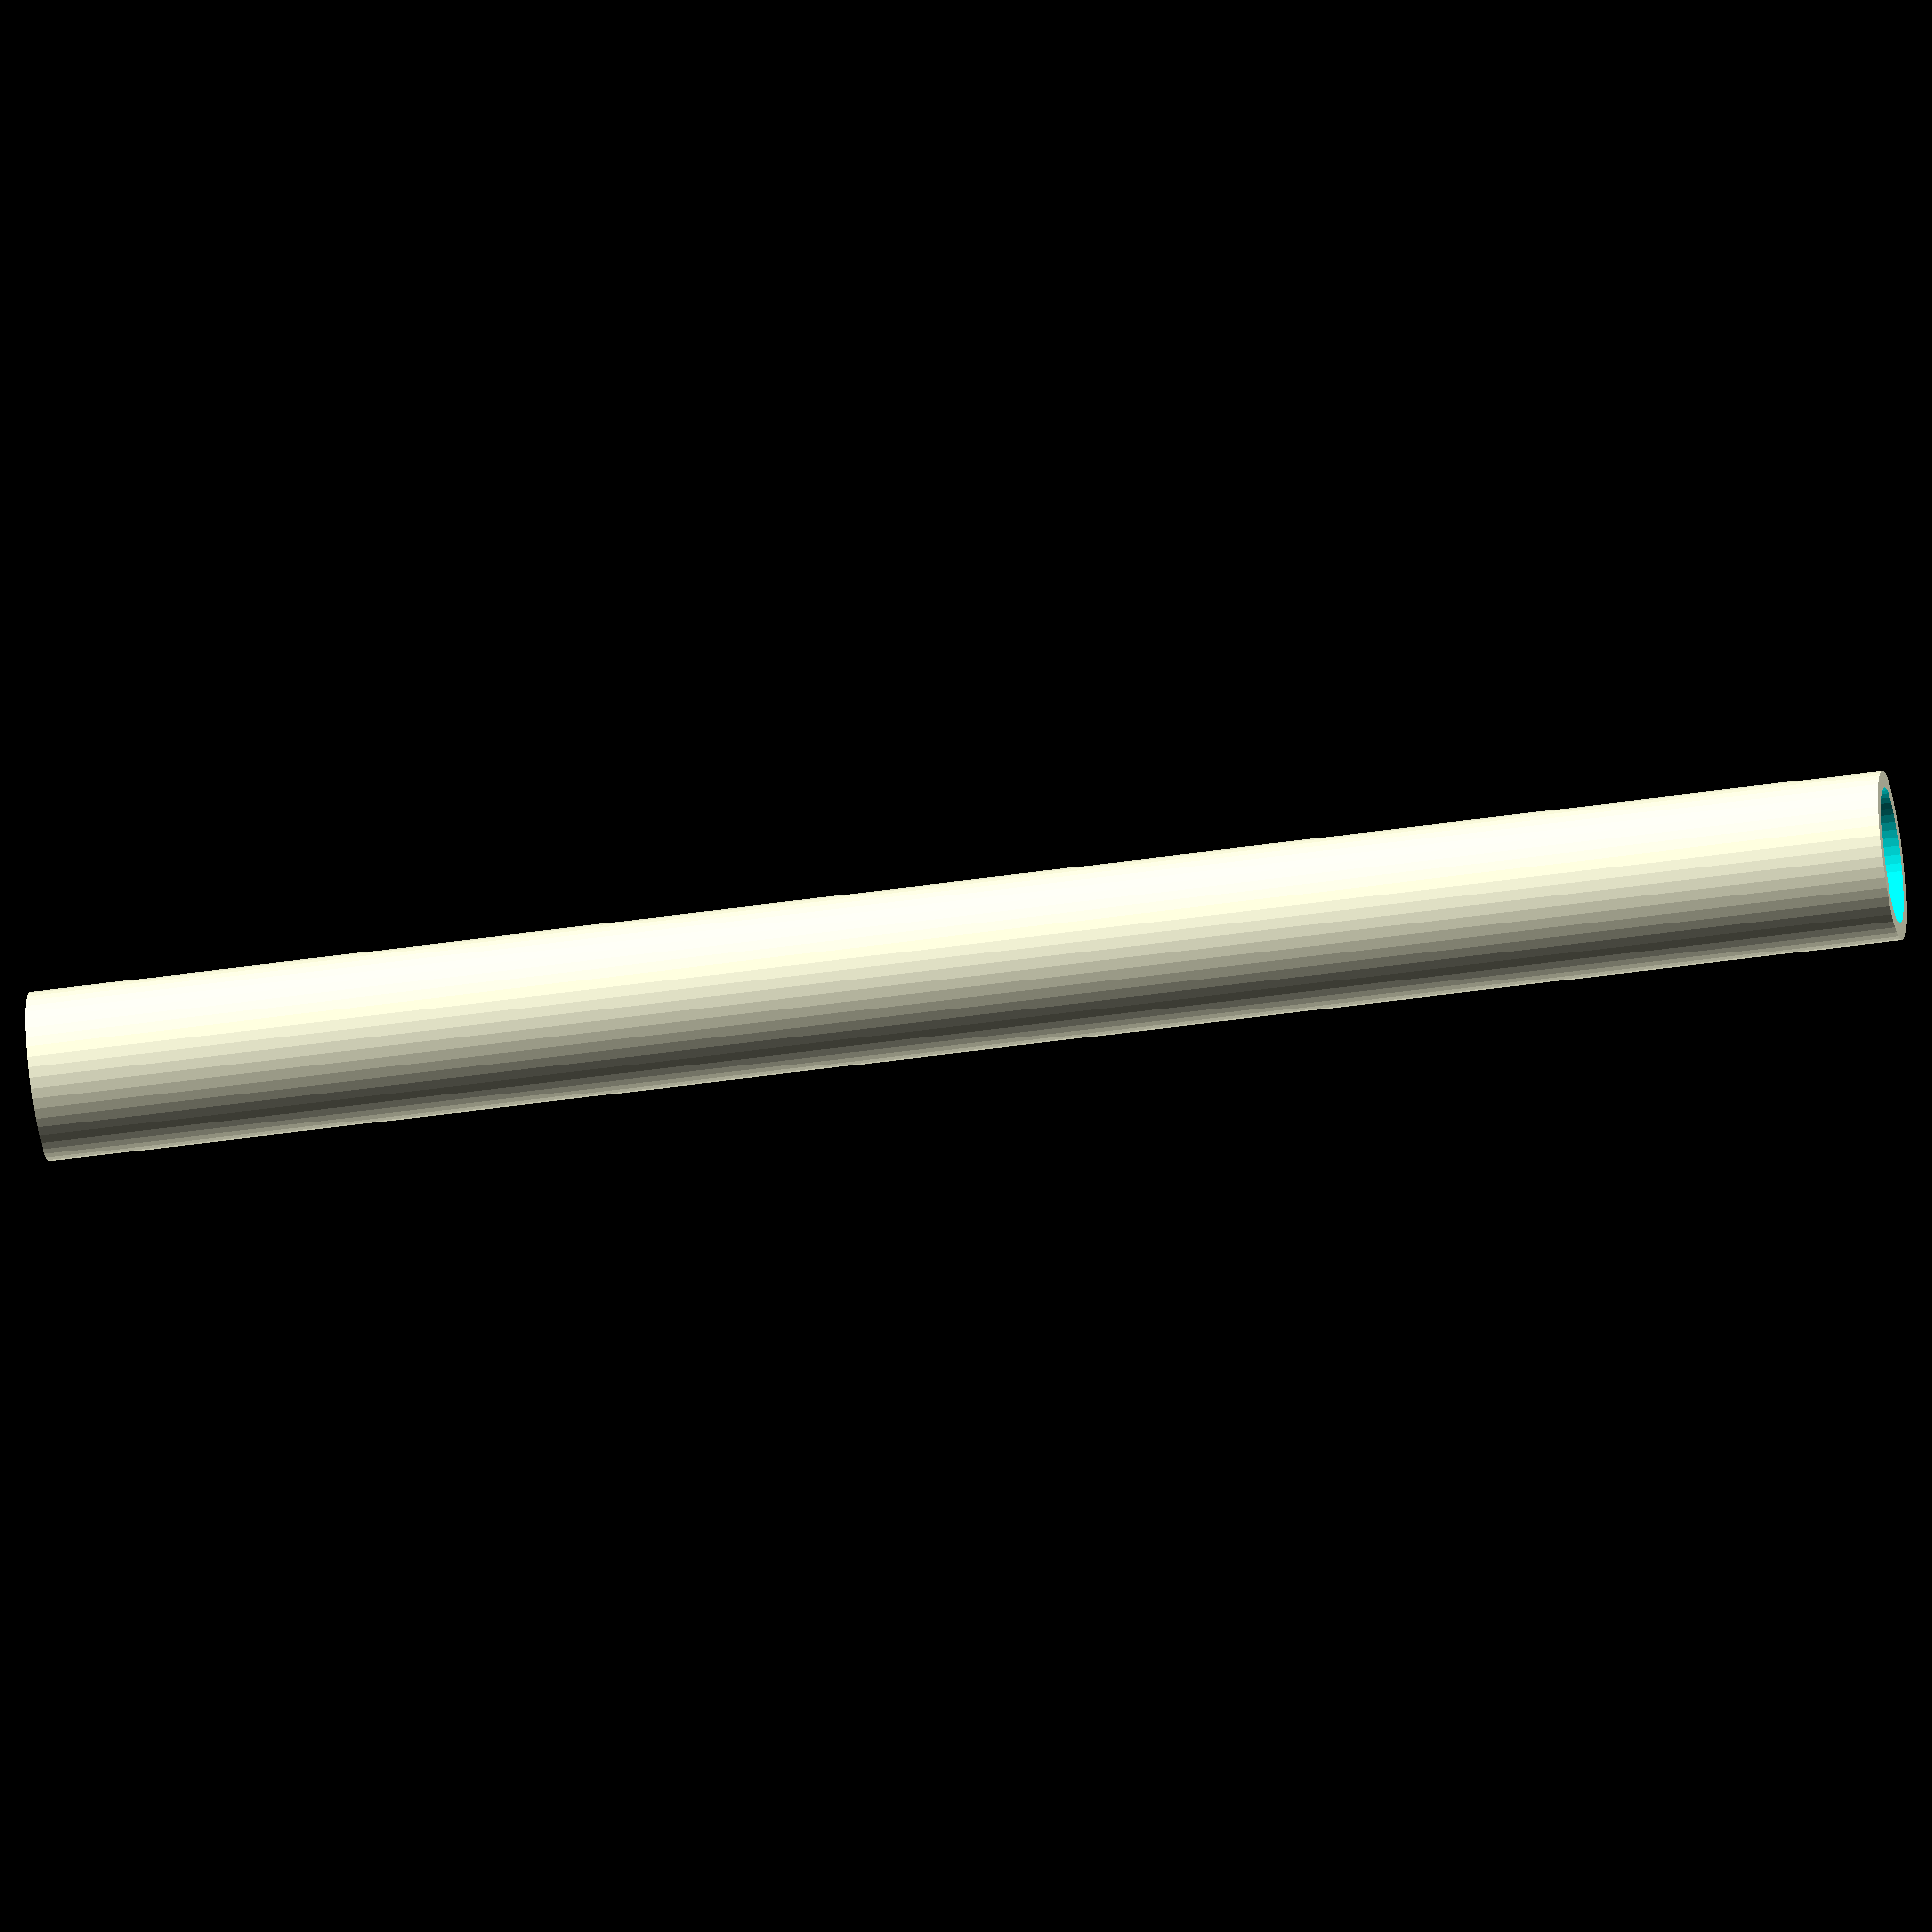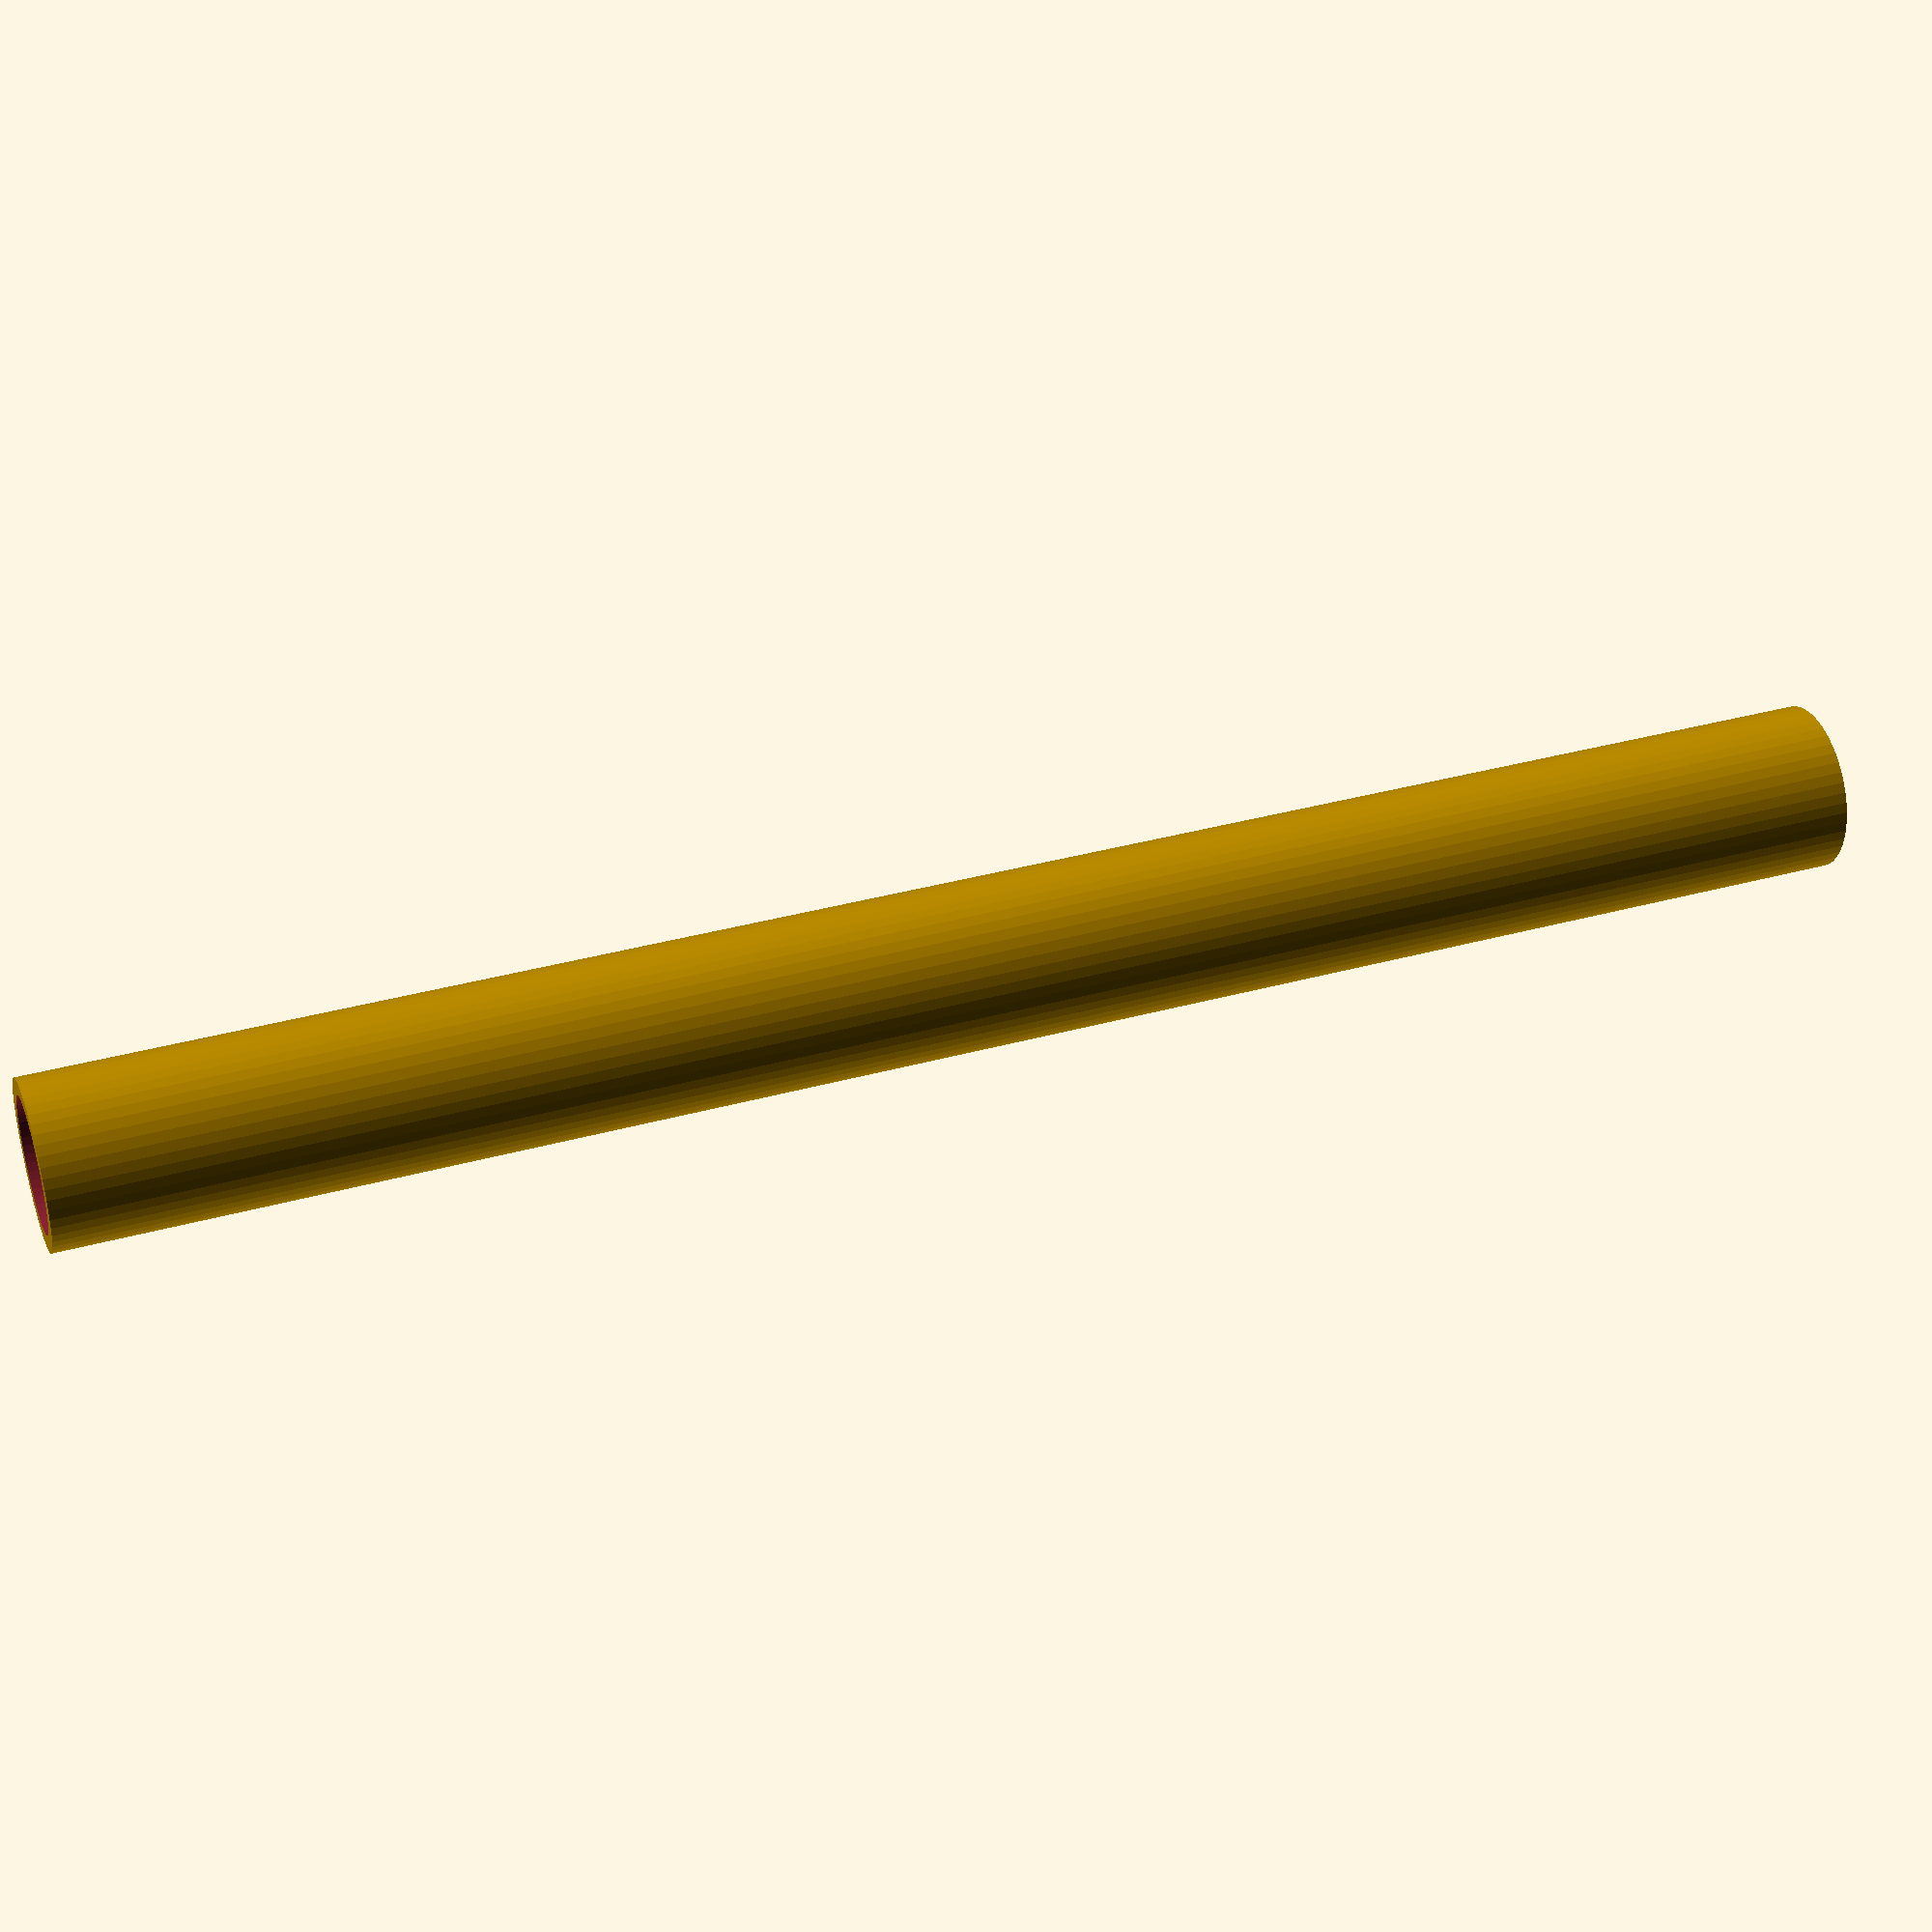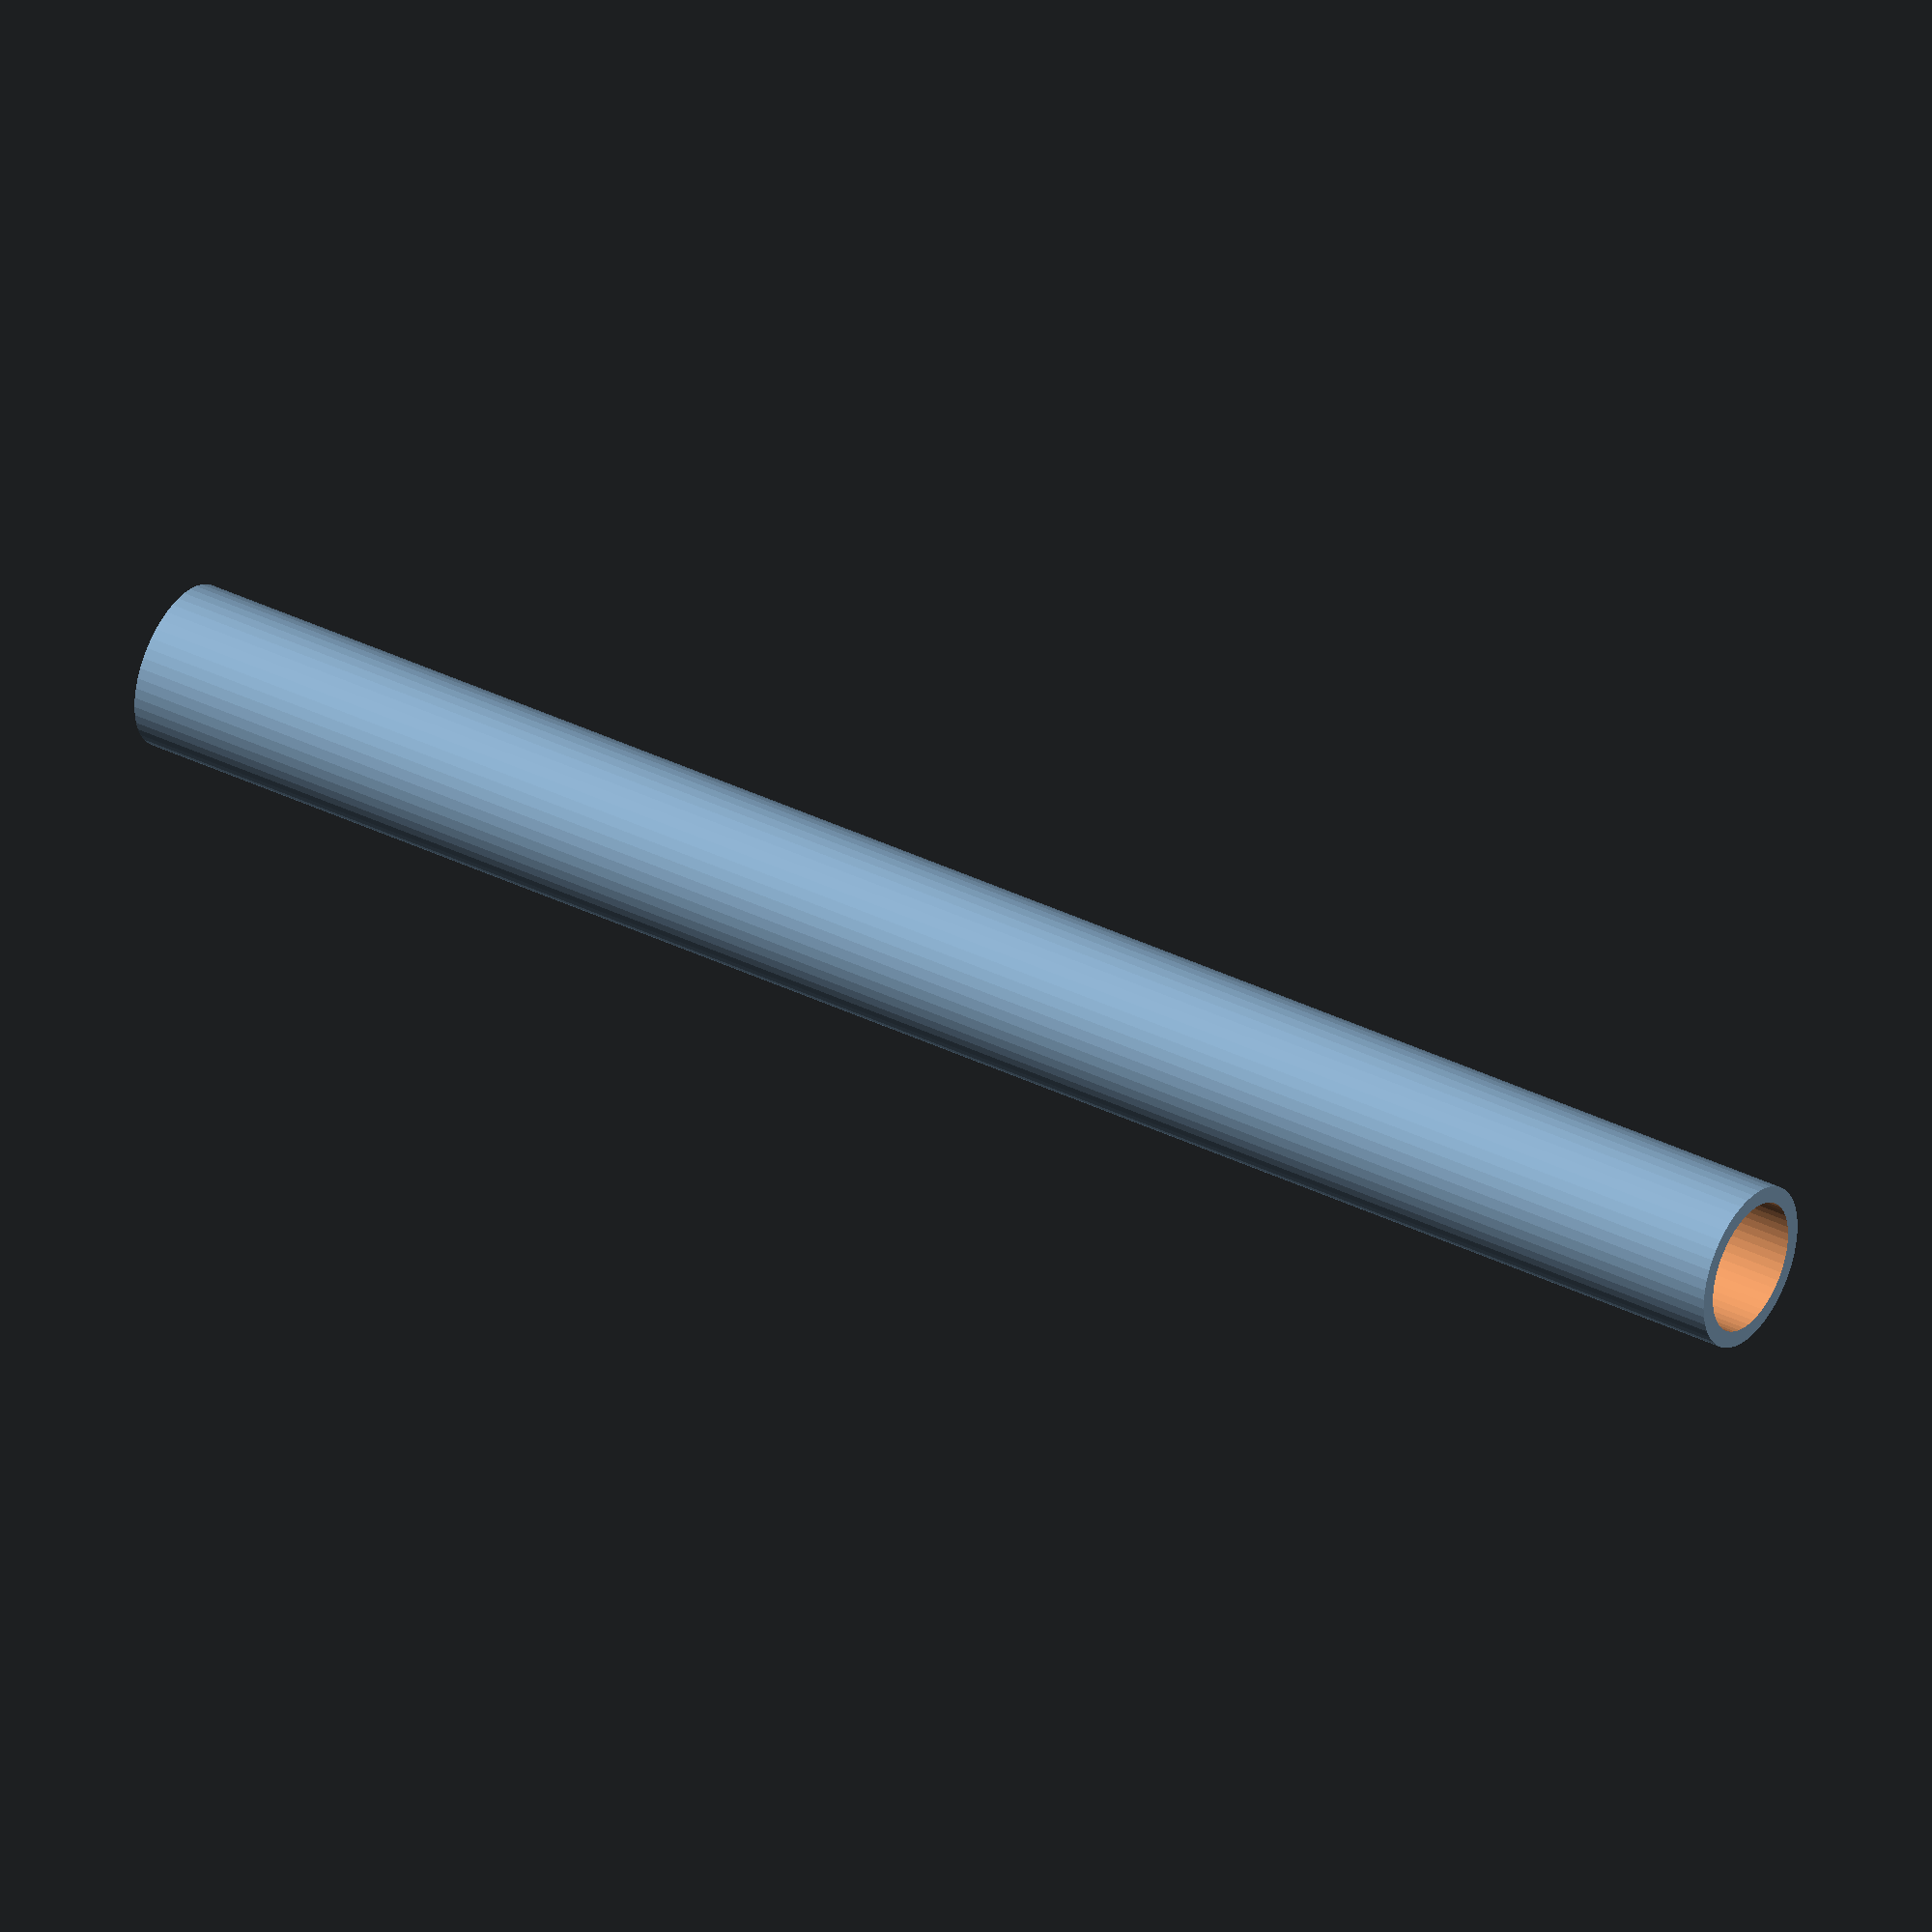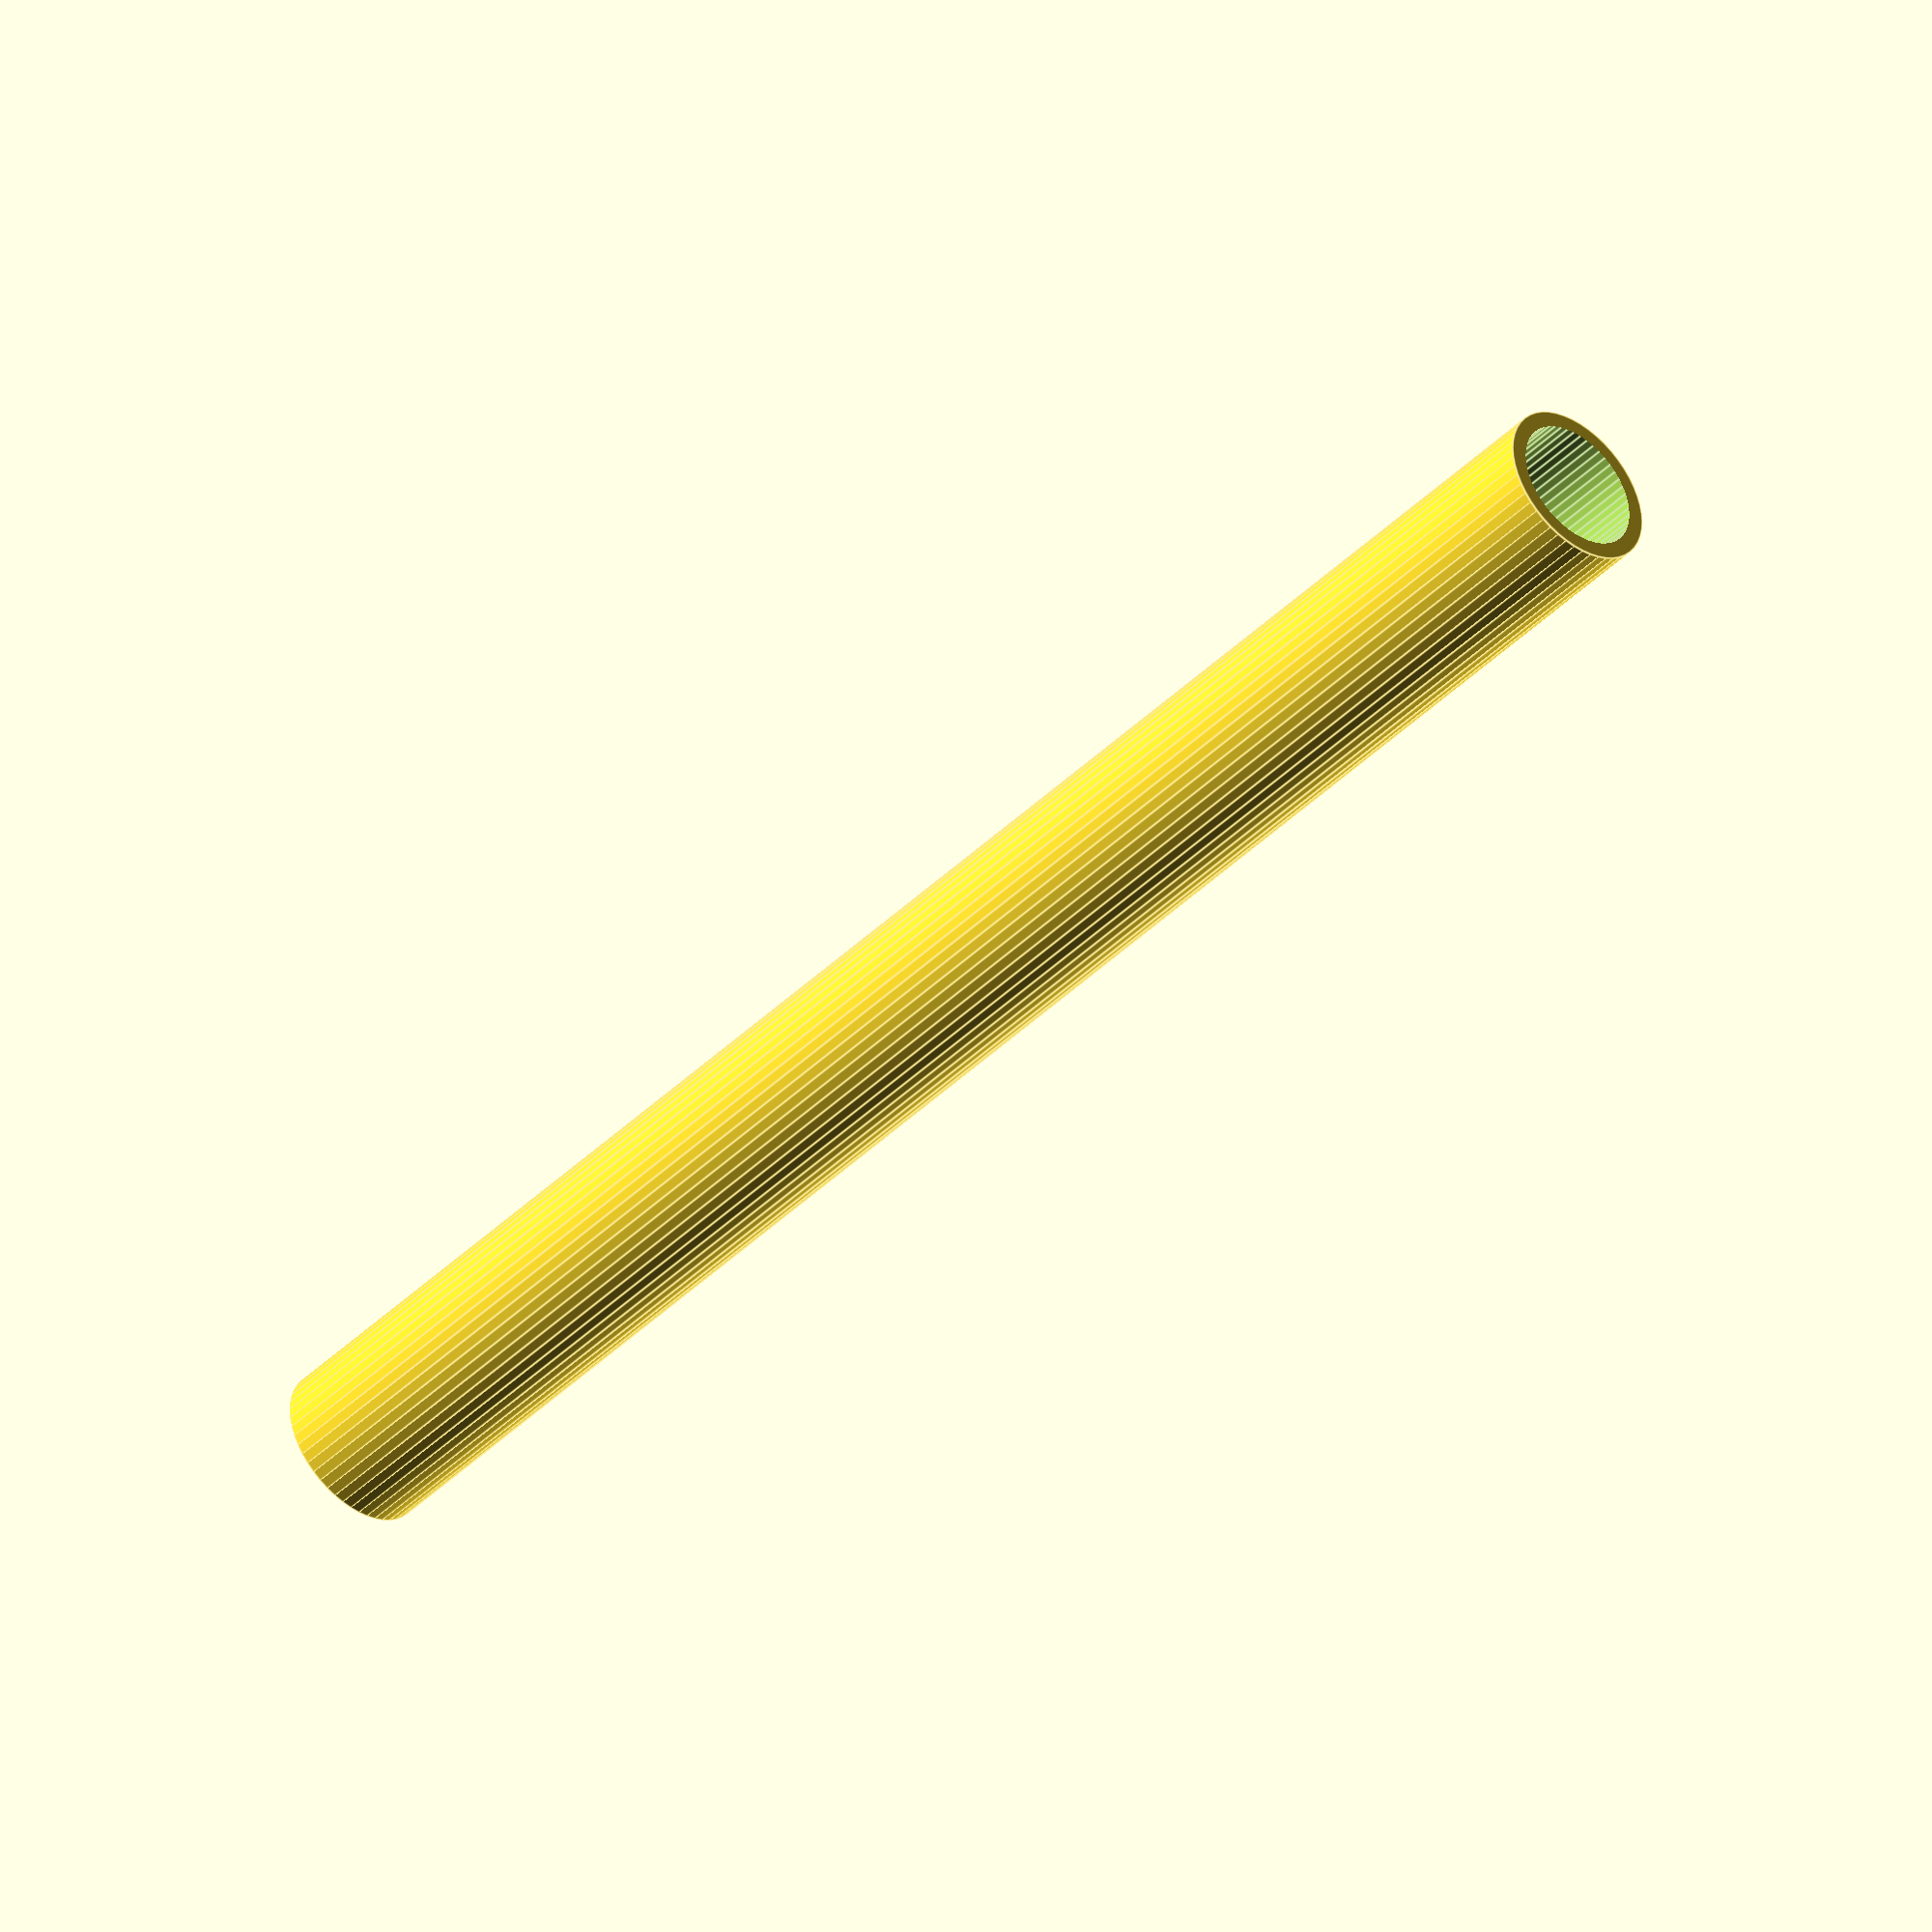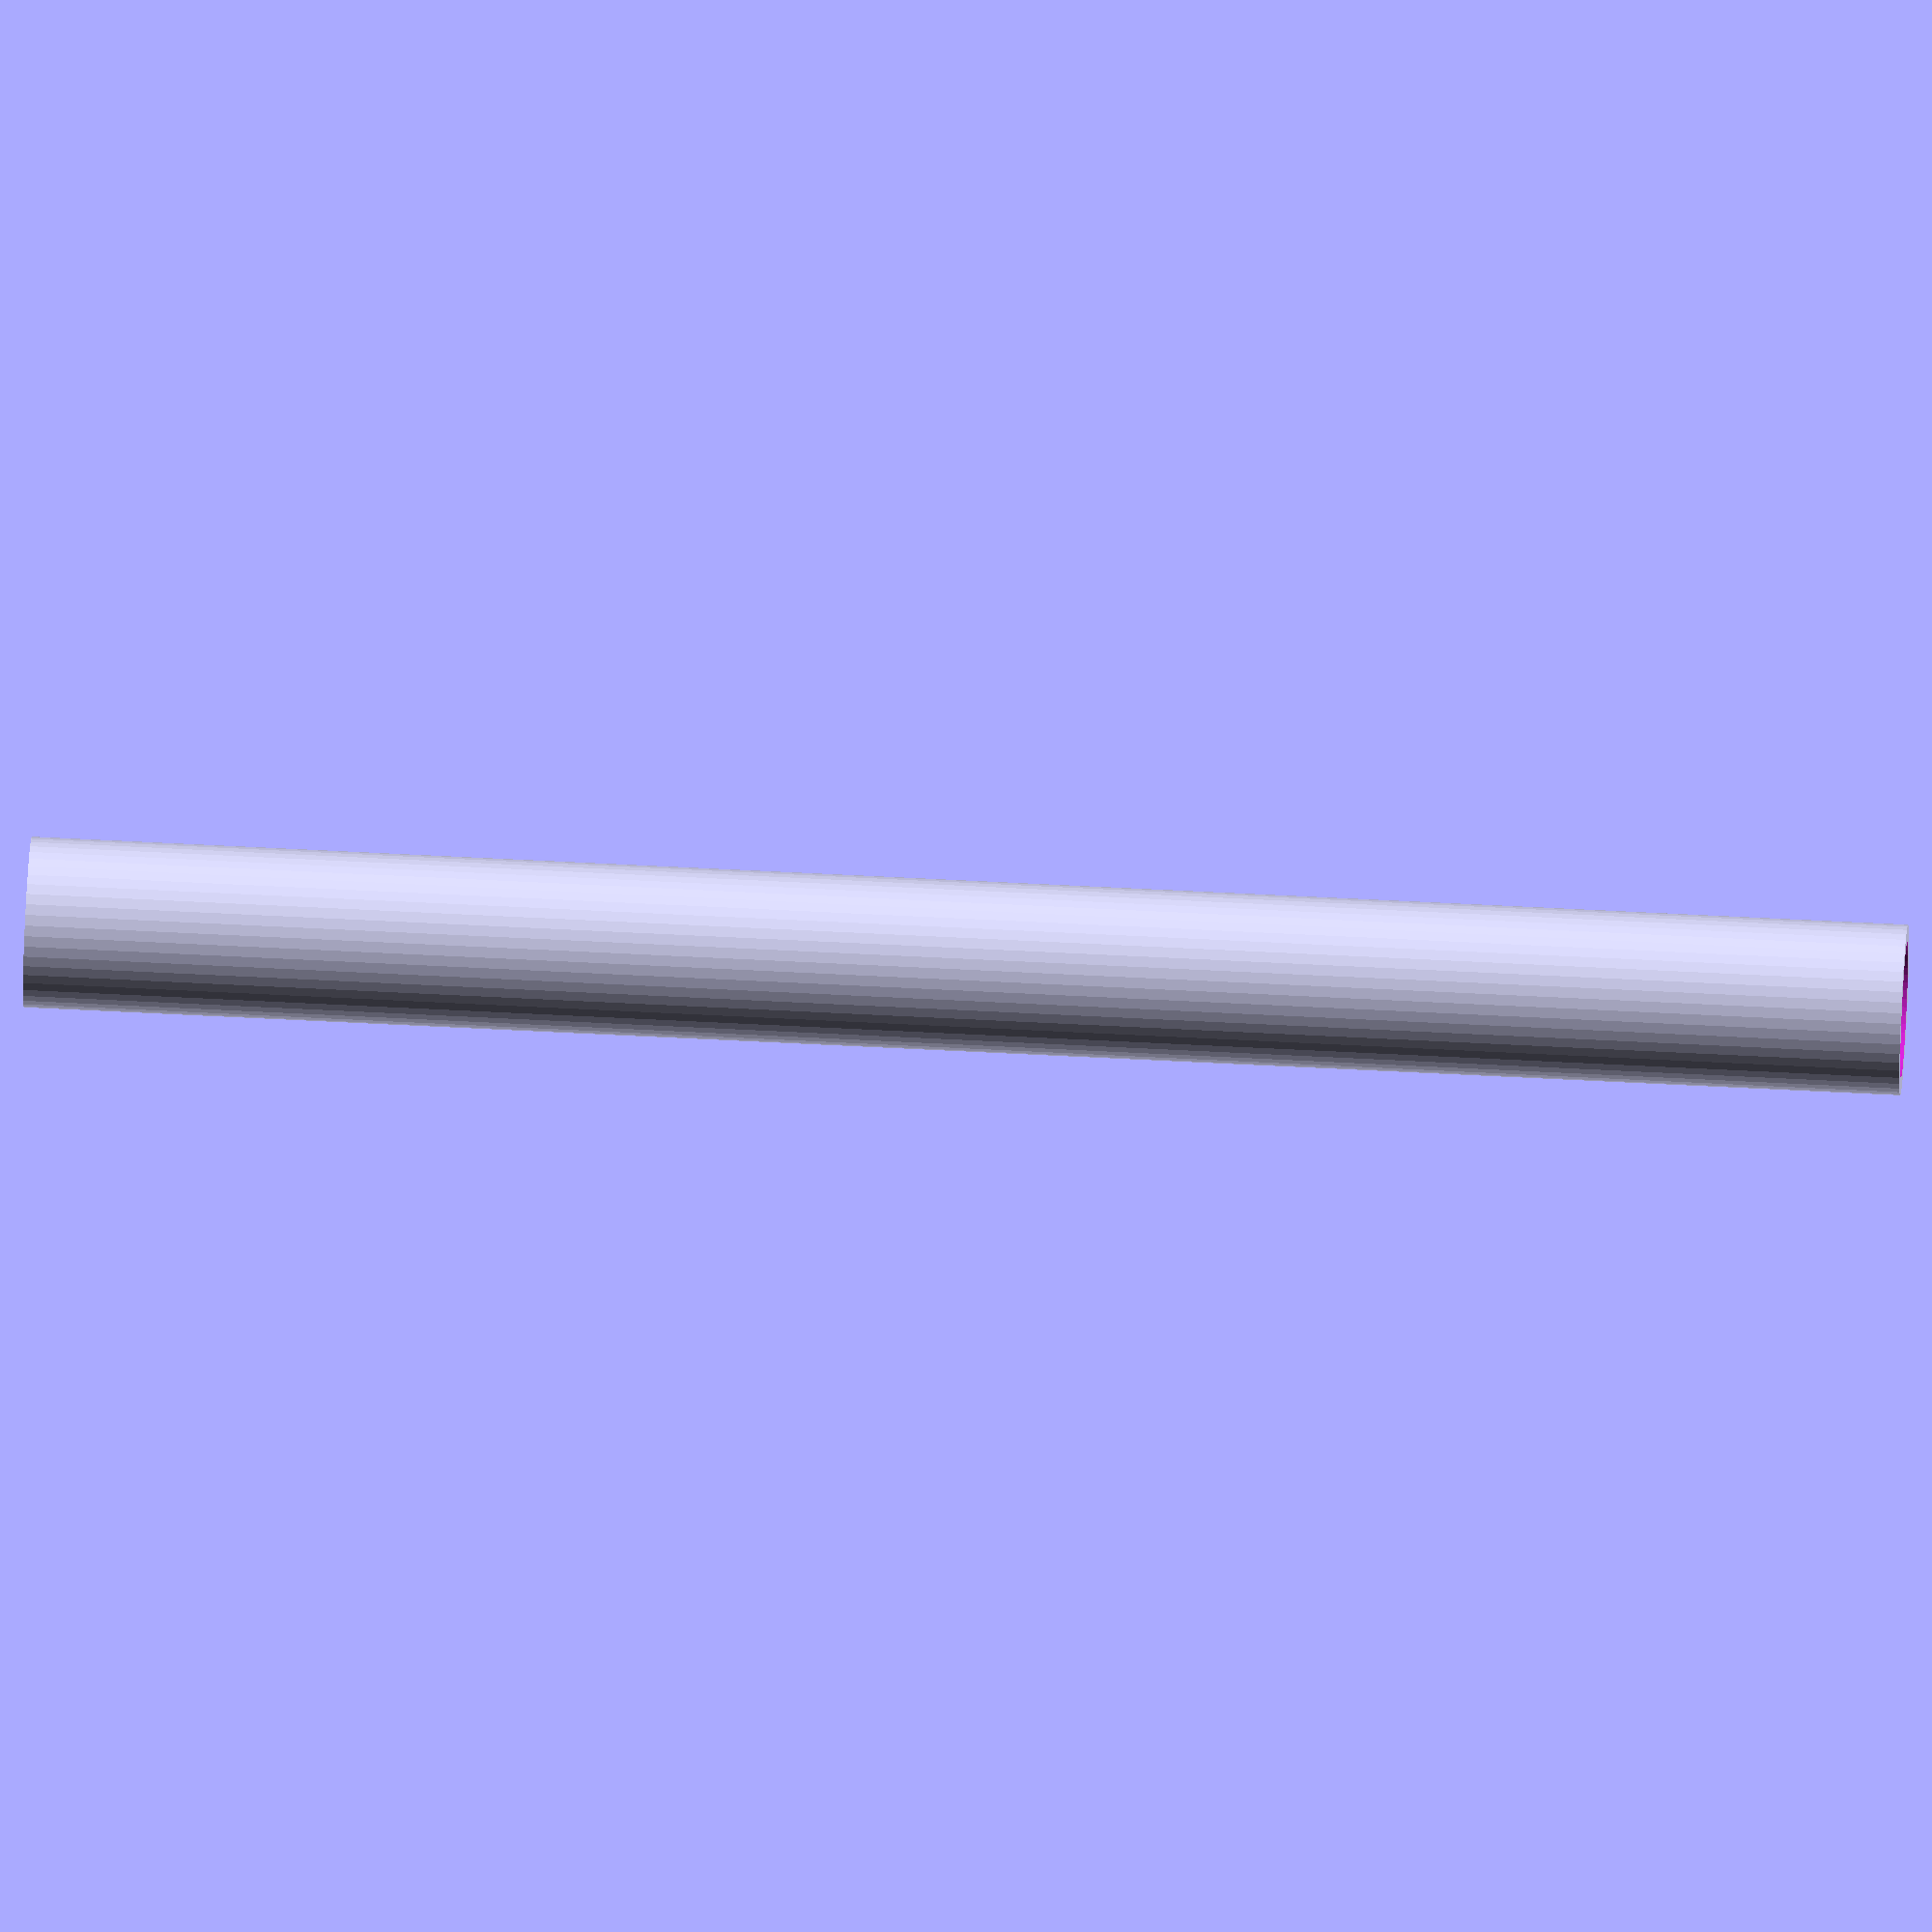
<openscad>
$fn = 50;


difference() {
	union() {
		translate(v = [0, 0, -27.5000000000]) {
			cylinder(h = 55, r = 2.5000000000);
		}
	}
	union() {
		translate(v = [0, 0, -100.0000000000]) {
			cylinder(h = 200, r = 2.0000000000);
		}
	}
}
</openscad>
<views>
elev=44.4 azim=138.4 roll=99.7 proj=o view=solid
elev=323.1 azim=93.3 roll=250.4 proj=p view=solid
elev=324.4 azim=258.9 roll=303.4 proj=o view=wireframe
elev=42.4 azim=129.1 roll=319.4 proj=o view=edges
elev=305.6 azim=351.2 roll=93.3 proj=o view=solid
</views>
